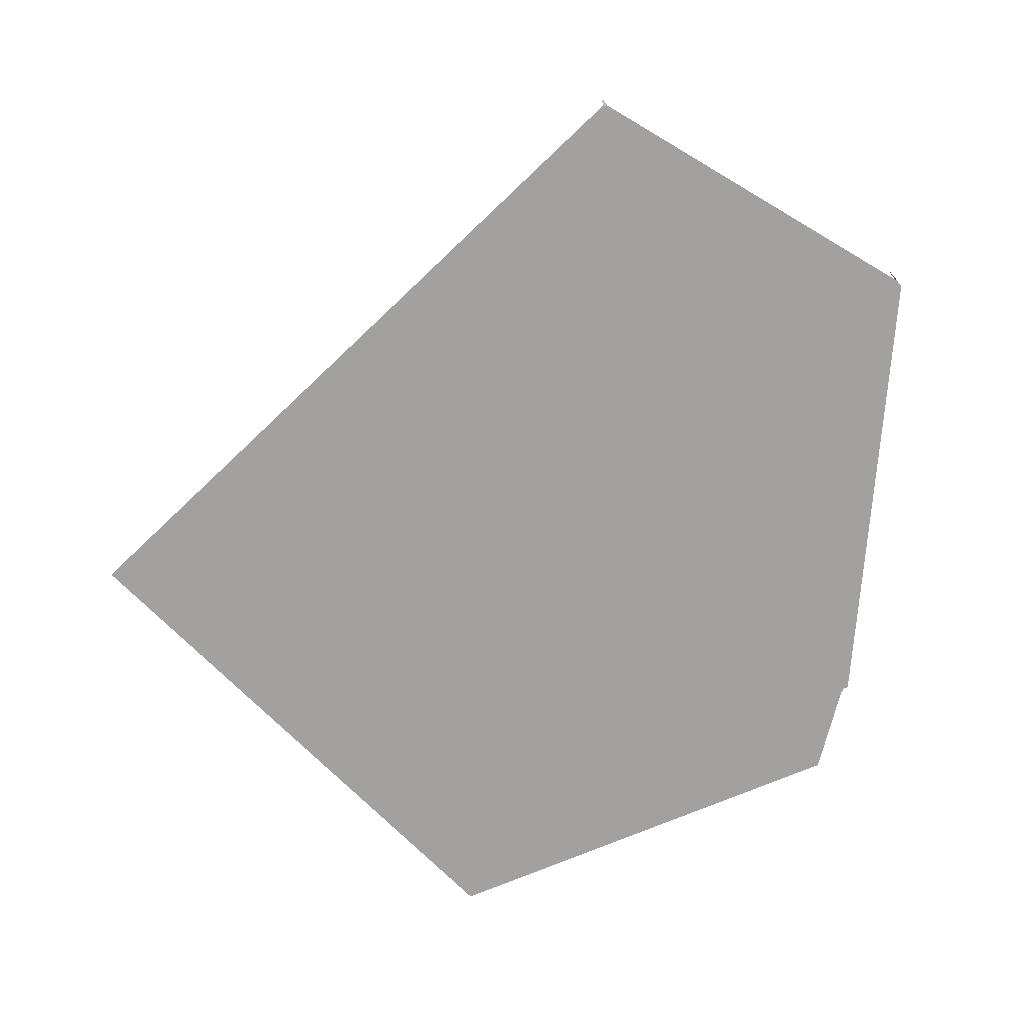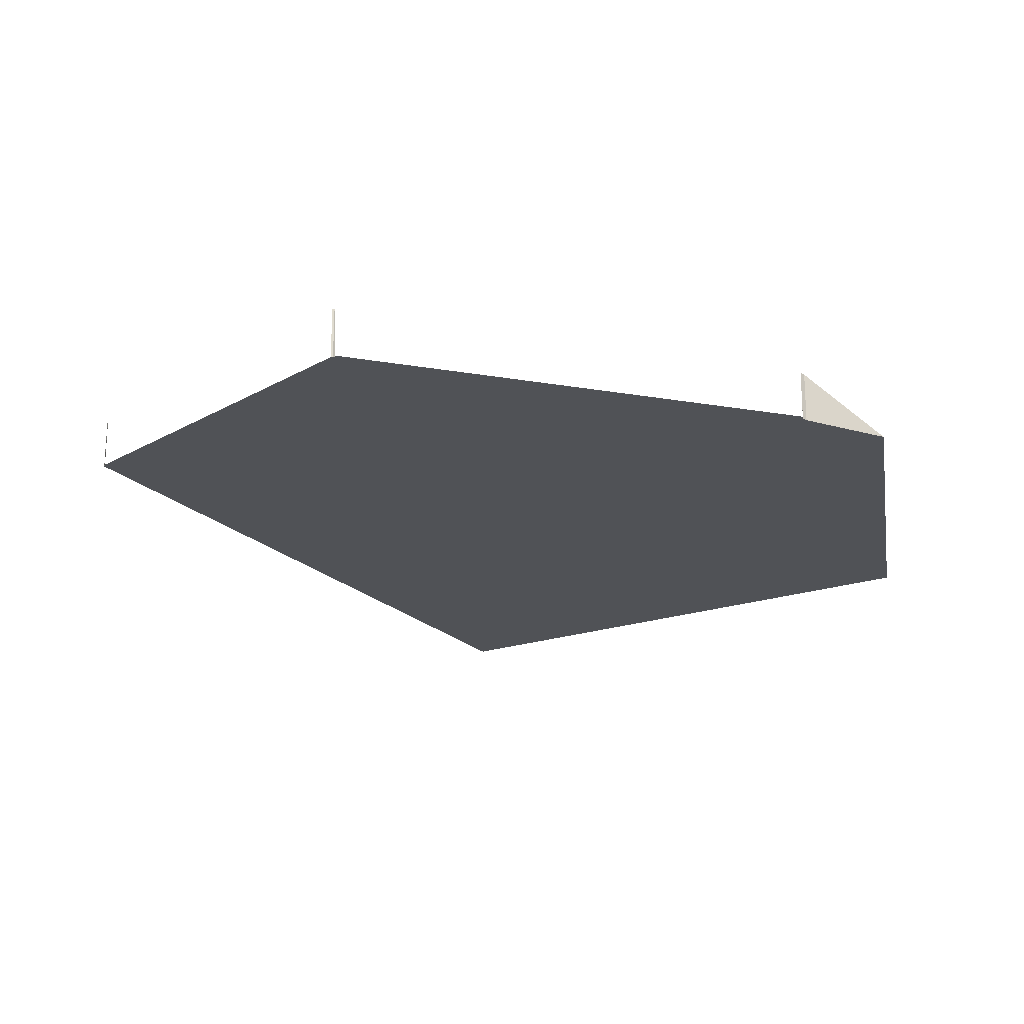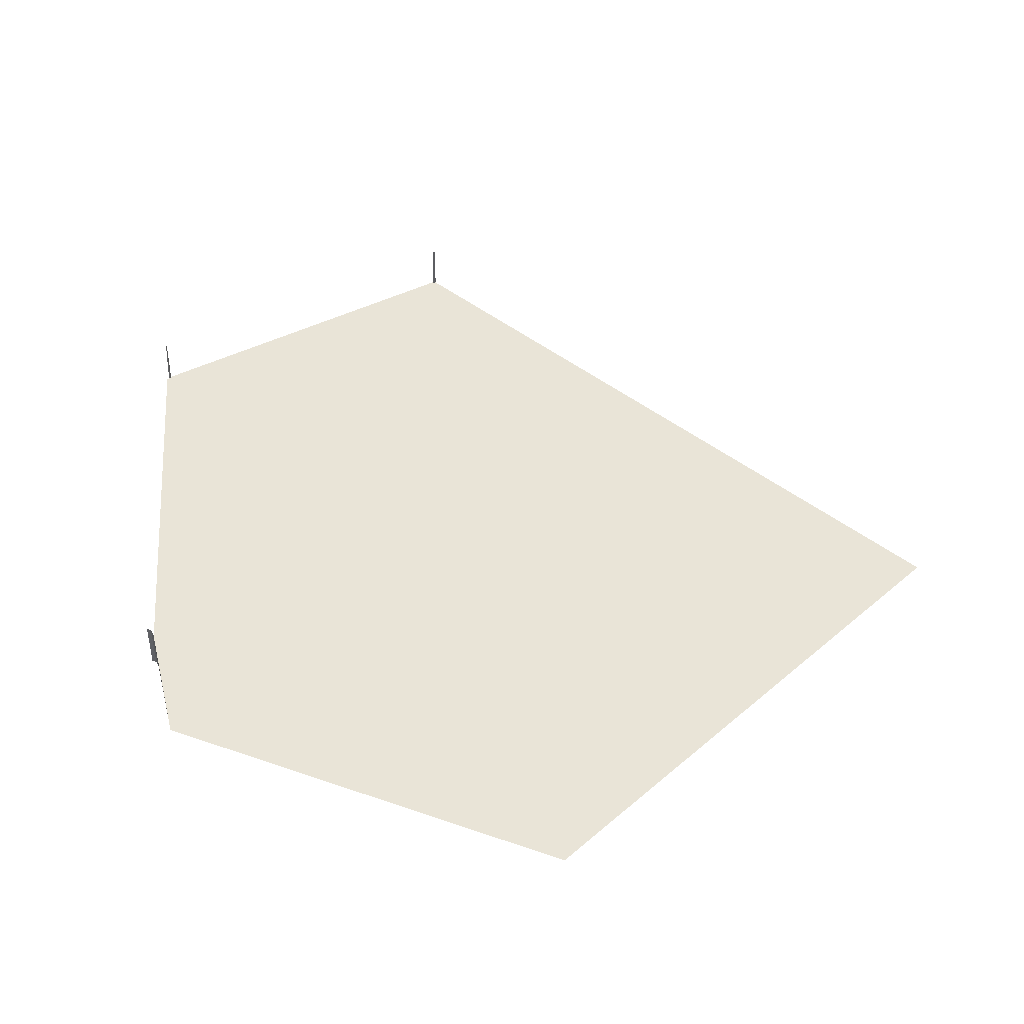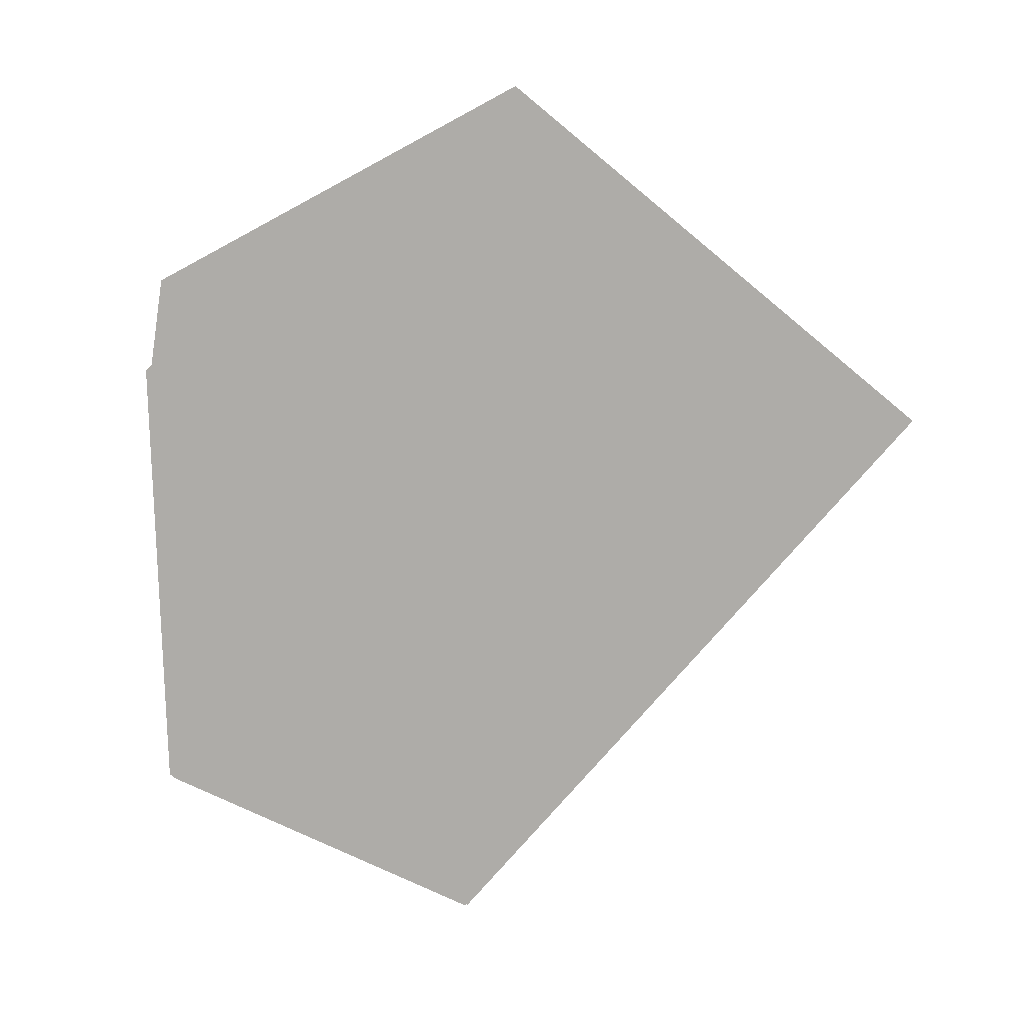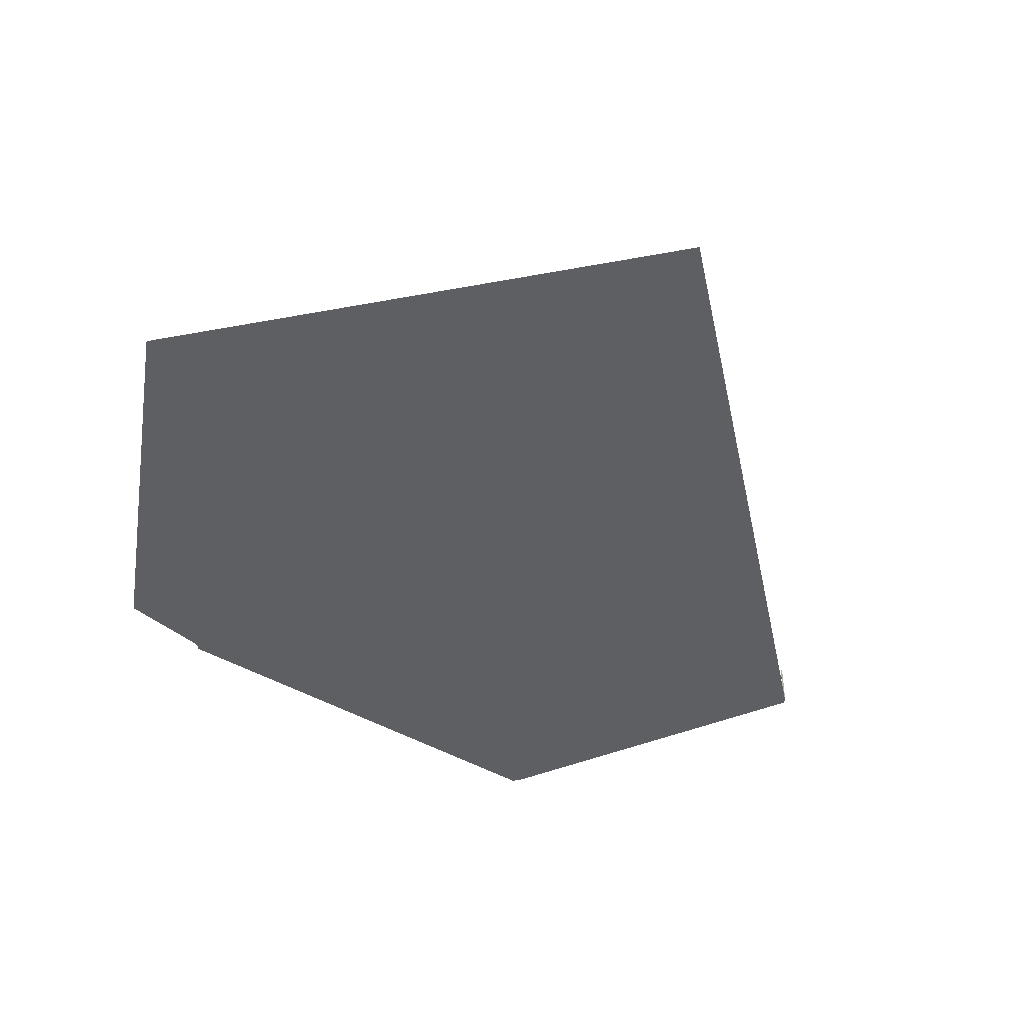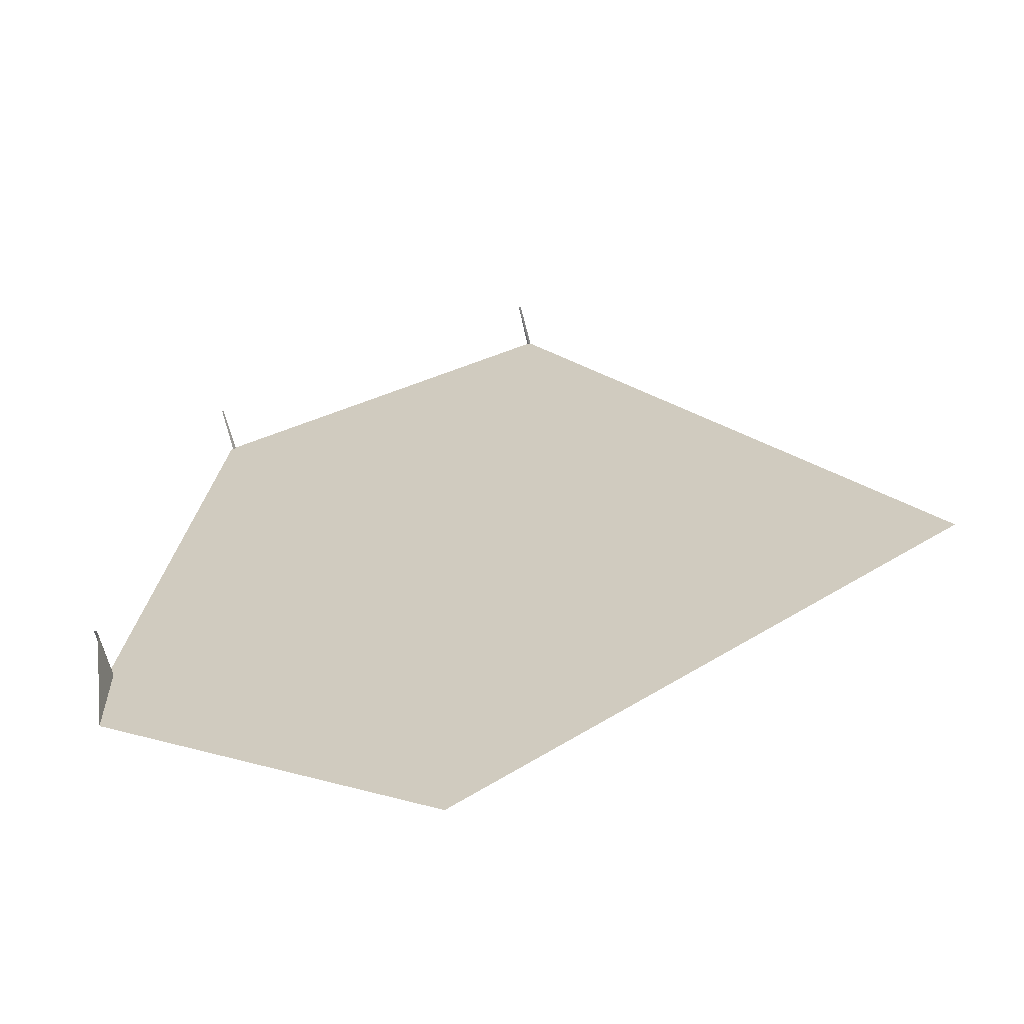
<metadata>
{"format":"obj","ext":"obj","renderer":"f3d","projection":"perspective","resolution":1024,"background":"white","views":[{"elev":-72.2,"azim":166.1,"up":"+Z"},{"elev":-20.8,"azim":-117.1,"up":"+Z"},{"elev":43.4,"azim":-14.2,"up":"+Z"},{"elev":-76.8,"azim":-8.4,"up":"+Z"},{"elev":-41.5,"azim":44.1,"up":"+Z"},{"elev":-62.1,"azim":14.0,"up":"+Y"}]}
</metadata>
<code>
o LM_L_LW2_Playfield
v -157.9 -478.7 -0
v 10.13 -604 -0
v -158 -434 -0
v 126.8 -533.3 -0
v 42.69 -448.3 -0
v -158 -434 -0
v -158 -434 23.53
v -157.9 -478.7 -0
v -158.8 -431.4 23.53
v -158 -434 23.53
v -158 -434 -0
v -160.6 -430.1 23.53
v -158.8 -431.4 23.53
v -158.8 -431.4 -0
v -158.8 -431.4 -0
v -158.8 -431.4 23.53
v -158 -434 -0
v -160.6 -430.1 -0
v 243.4 -462.7 -0
v -158.8 -431.4 -0
v -54.83 -295.3 -0
v 145.9 -309.6 -0
v -160.6 -430.1 -0
v -123.4 -208.5 -0
v -55.22 -294 -0
v 146.4 -309.6 -0
v -121.5 -208 -0
v -122.4 -208.5 -0
v -158.8 -431.4 -0
v -121.5 -208 -0
v -122.4 -208.5 -0
v -54.83 -295.3 -0
v 48.35 -156.6 -0
v -55.22 -294 -0
v 48.35 -156.6 -0
v -121 -207.1 23.53
v -121.5 -208 23.53
v -121.5 -208 -0
v 49.34 -156.6 -0
v -121.5 -208 -0
v -121.5 -208 23.53
v -122.4 -208.5 -0
v -121 -207.1 -0
v -121 -207.1 -0
v 47.49 -156.1 -0
v 49.34 -156.6 23.53
v 48.35 -156.6 23.53
v 48.35 -156.6 -0
v 49.34 -156.6 -0
v 48.35 -156.6 -0
v 48.35 -156.6 23.53
v 47.49 -156.1 -0
f 3 2 1
f 2 5 4
f 2 3 5
f 8 7 6
f 11 10 9
f 14 13 12
f 17 16 15
f 14 12 18
f 19 4 5
f 21 3 20
f 3 21 5
f 5 22 19
f 24 20 23
f 21 20 25
f 5 21 22
f 26 19 22
f 27 25 20
f 24 28 20
f 31 30 29
f 34 33 32
f 21 35 22
f 38 37 36
f 39 26 22
f 42 41 40
f 38 36 43
f 27 35 25
f 44 35 27
f 35 39 22
f 35 44 45
f 48 47 46
f 48 46 49
f 52 51 50

</code>
